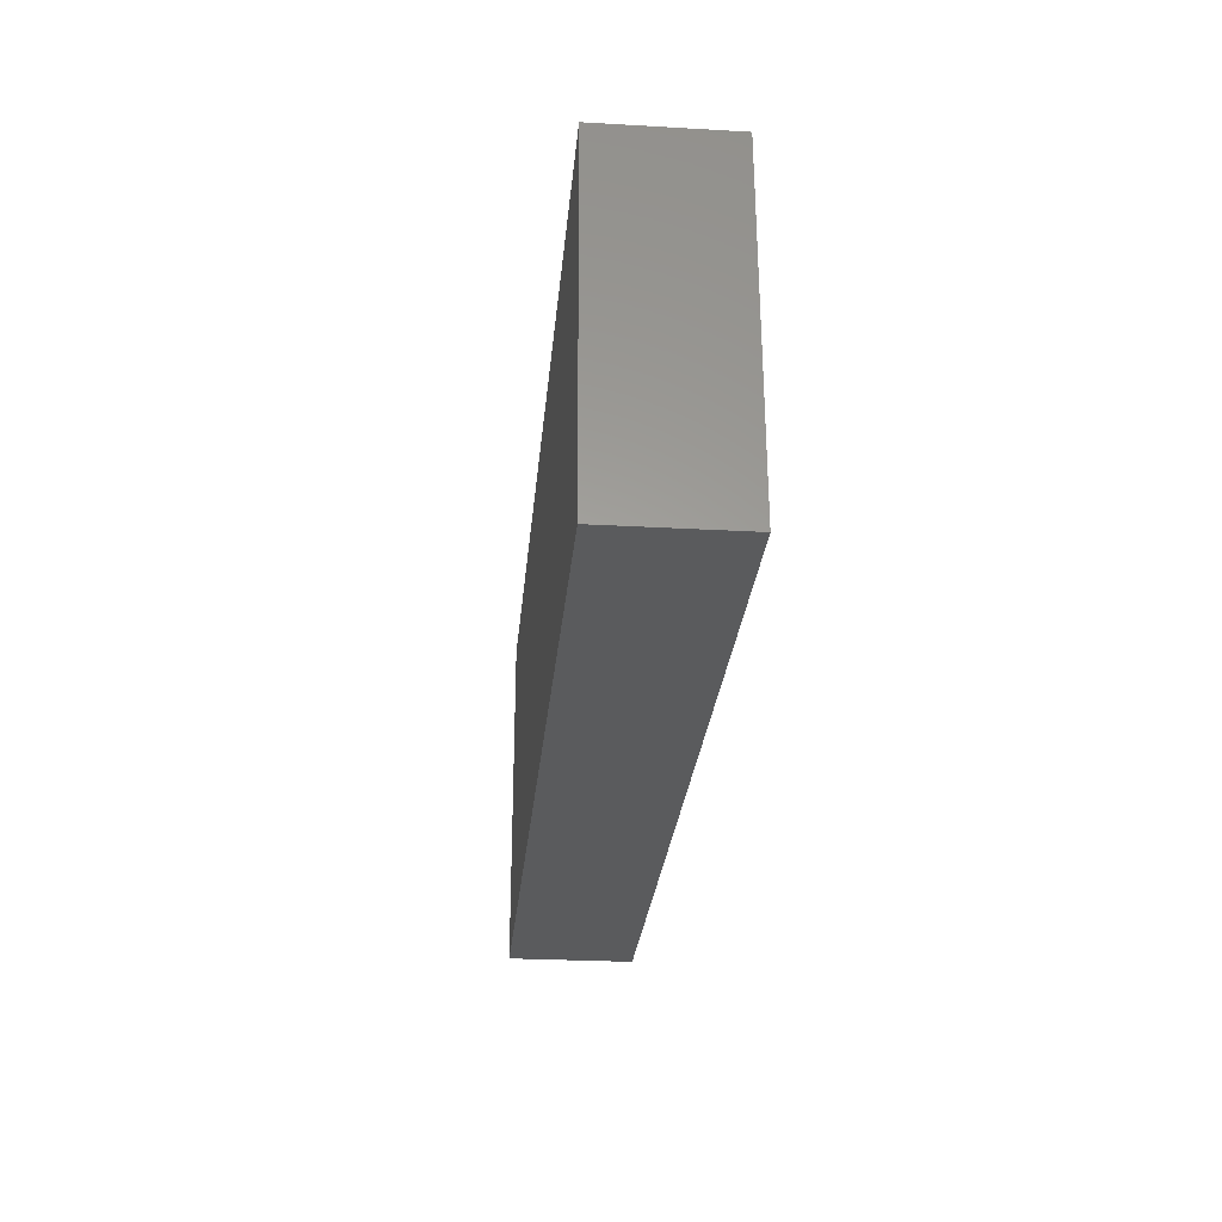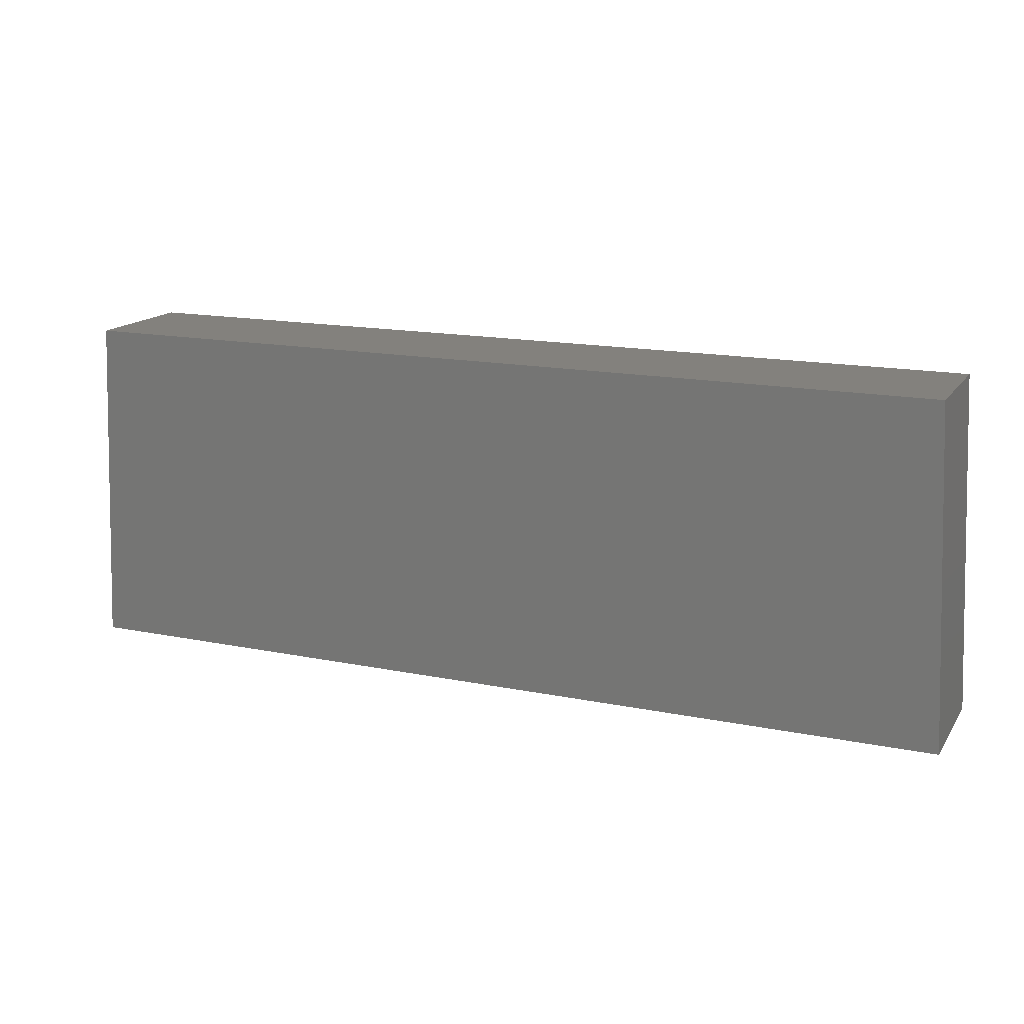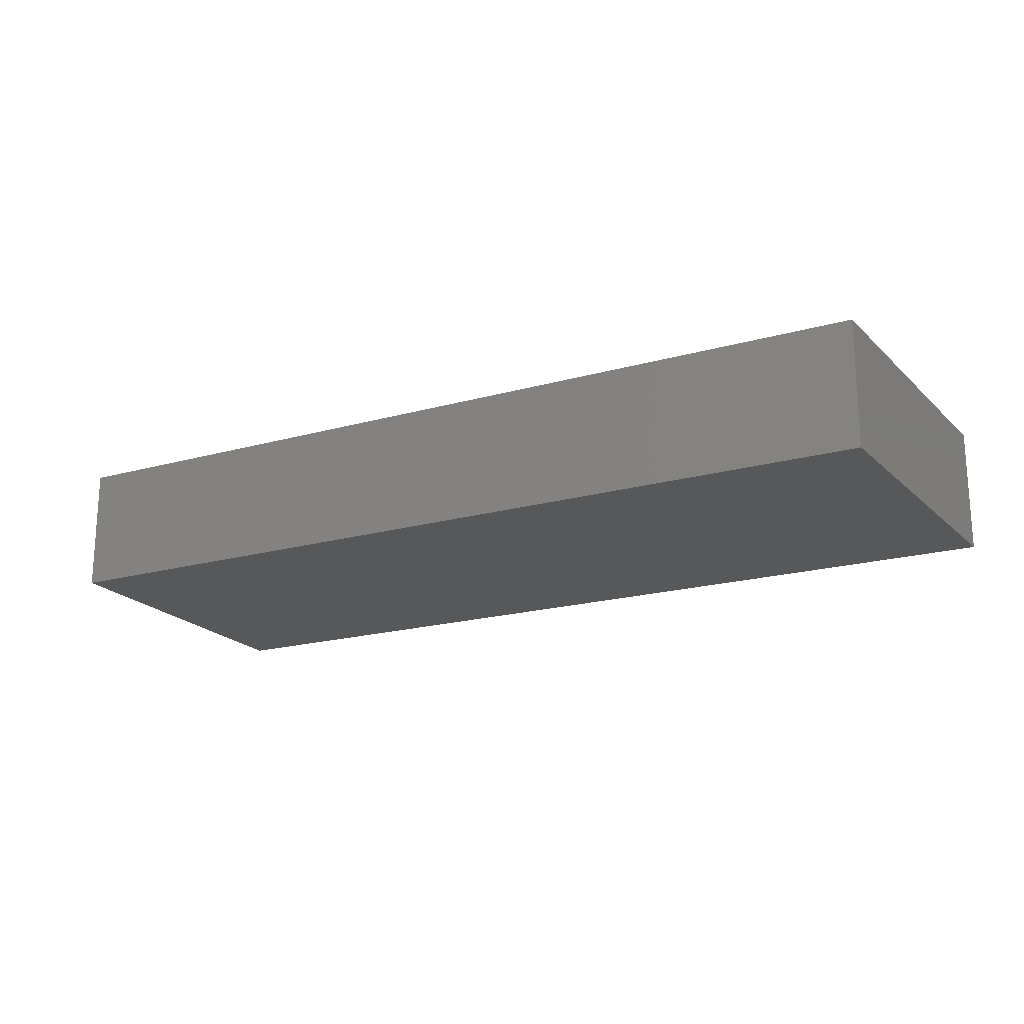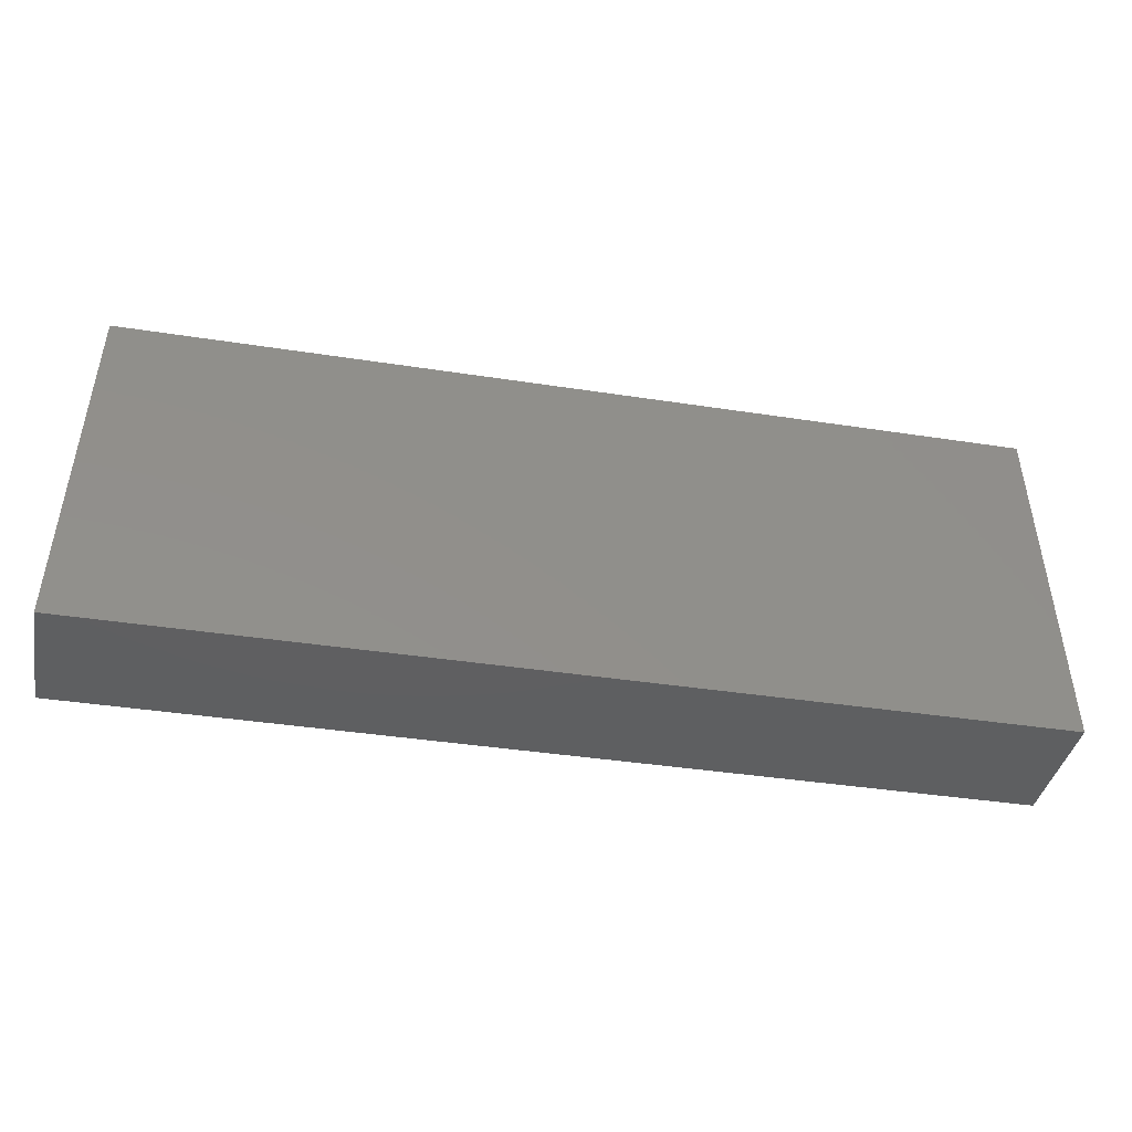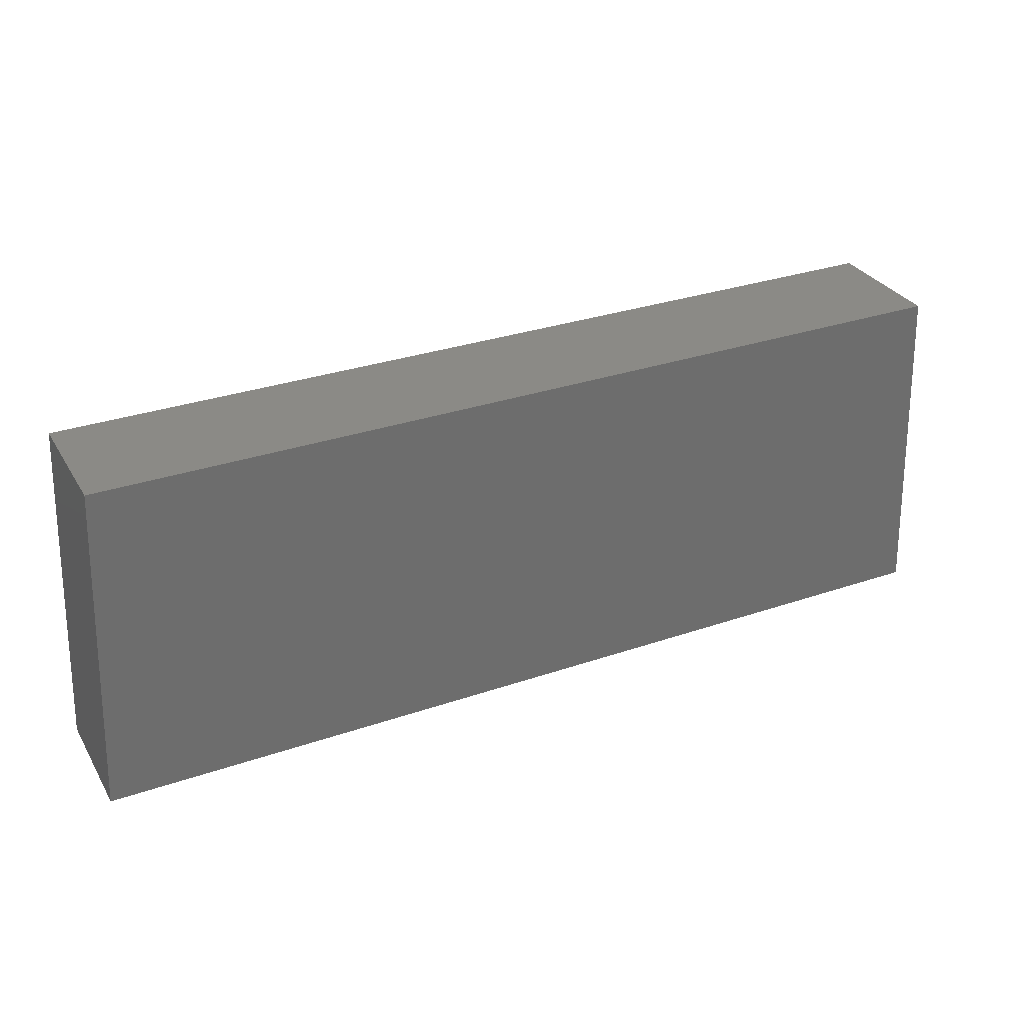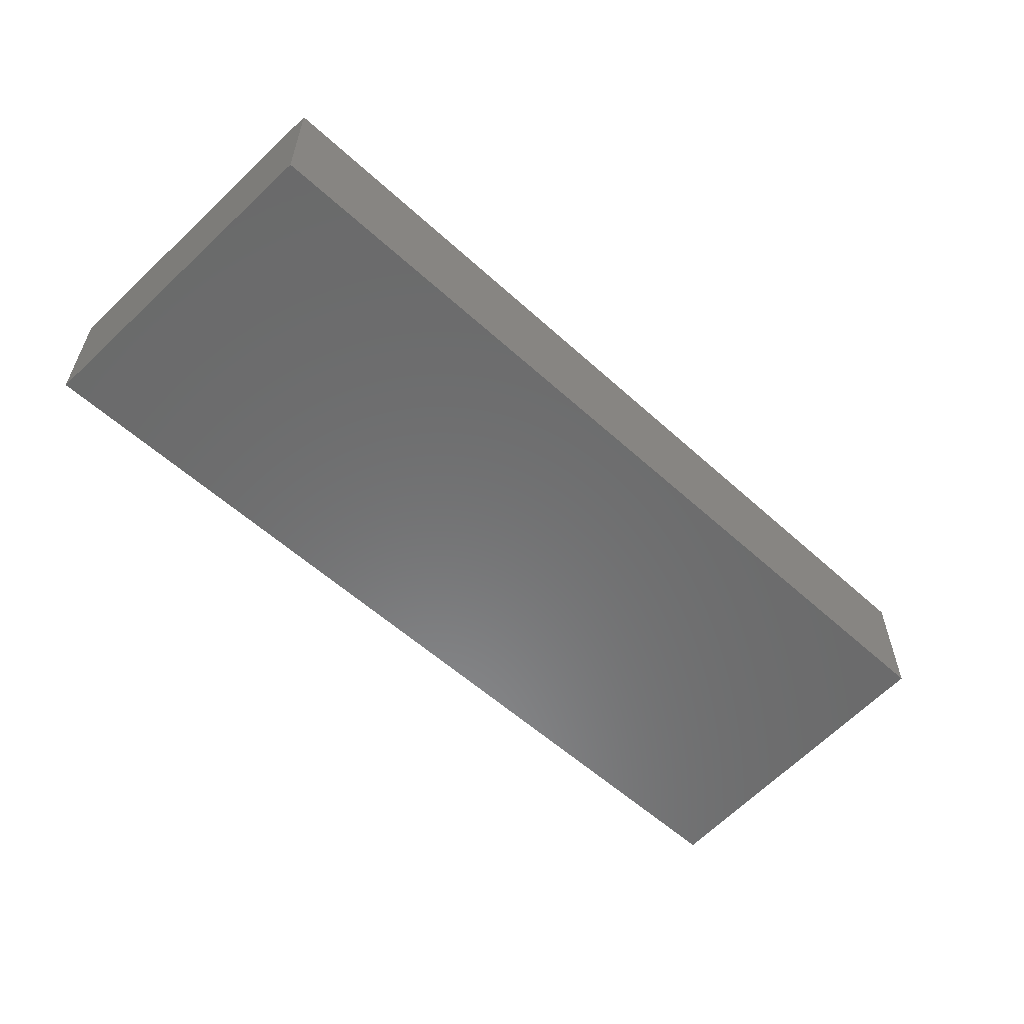
<metadata>
{"format":"stl","ext":"stl","renderer":"f3d","projection":"perspective","resolution":1024,"background":"white","views":[{"elev":-26.5,"azim":84.9,"up":"+Y"},{"elev":15.8,"azim":-157.0,"up":"+Y"},{"elev":-19.0,"azim":-151.7,"up":"+Z"},{"elev":-38.6,"azim":168.9,"up":"+Y"},{"elev":31.1,"azim":-26.1,"up":"+Y"},{"elev":-57.0,"azim":136.6,"up":"+Z"}]}
</metadata>
<code>
# stl→obj: 12 verts, 20 faces
v 0.9141 -0.4157 -0.01587
v -0.9483 -0.4157 0.2222
v -0.9483 -0.4157 -0.01587
v 0.9141 -0.4157 0.2222
v -0.9173 0.2672 0.2222
v -0.9173 0.2672 -0.01587
v 0.8831 0.2672 -0.01587
v 0.8831 0.2672 0.2222
v -0.9483 -0.4157 -0.03175
v 0.9141 -0.4157 -0.03175
v -0.9173 0.2672 -0.03175
v 0.8831 0.2672 -0.03175
f 1 2 3
f 1 4 2
f 3 5 6
f 3 2 5
f 7 4 1
f 7 8 4
f 1 3 9
f 1 9 10
f 8 2 4
f 8 5 2
f 6 8 7
f 6 5 8
f 3 6 11
f 3 11 9
f 7 1 10
f 7 10 12
f 12 10 9
f 12 9 11
f 6 7 12
f 6 12 11

</code>
